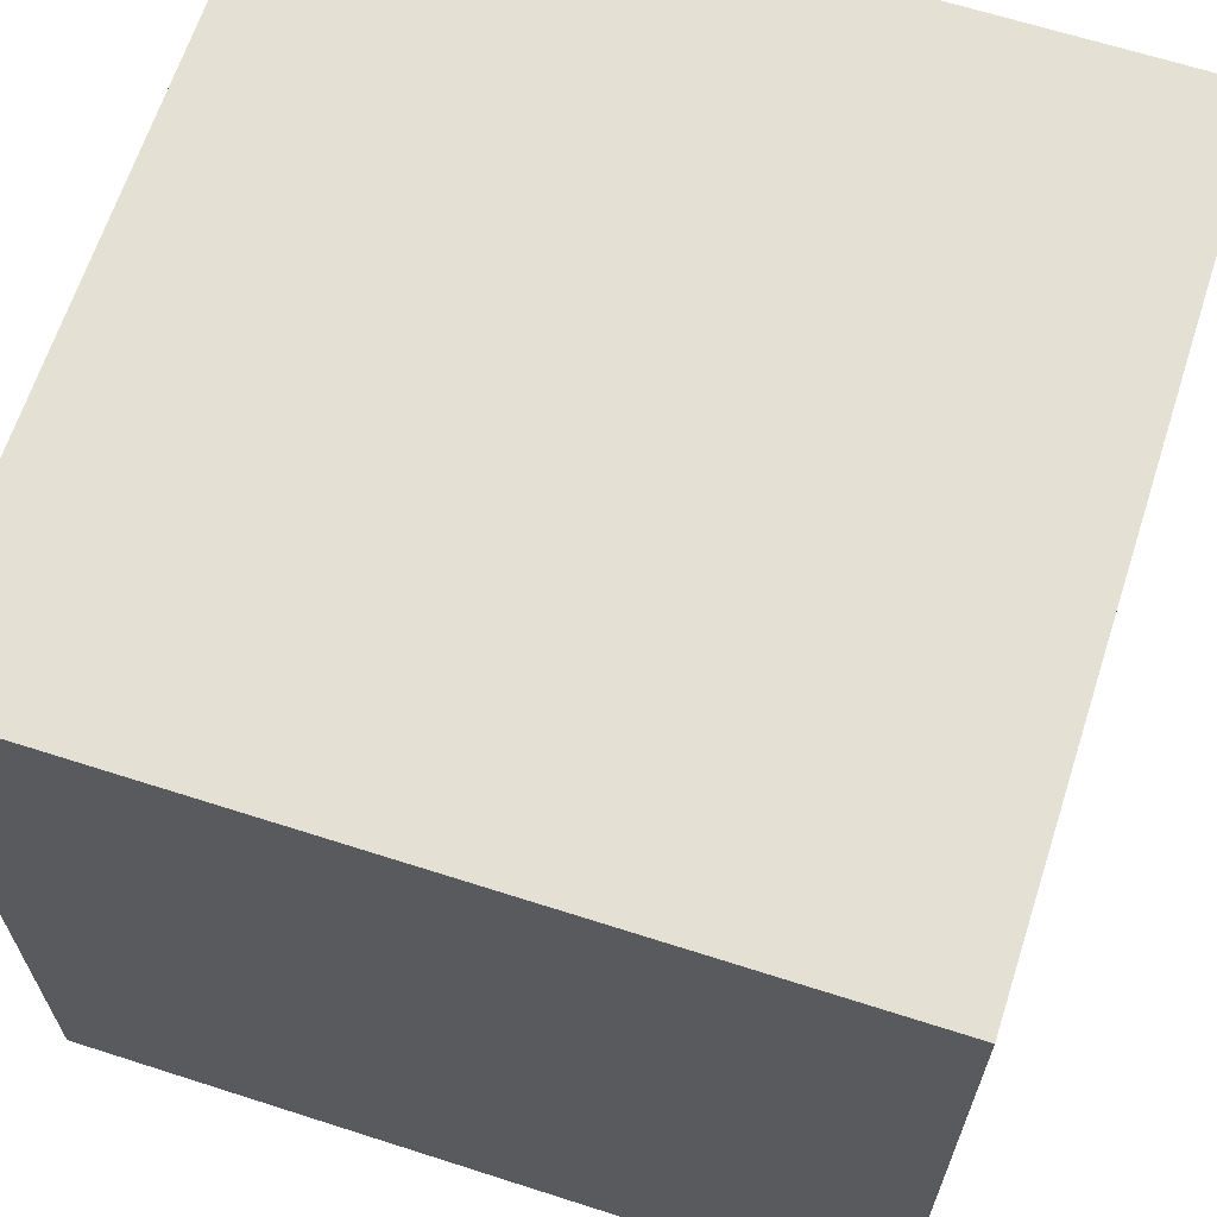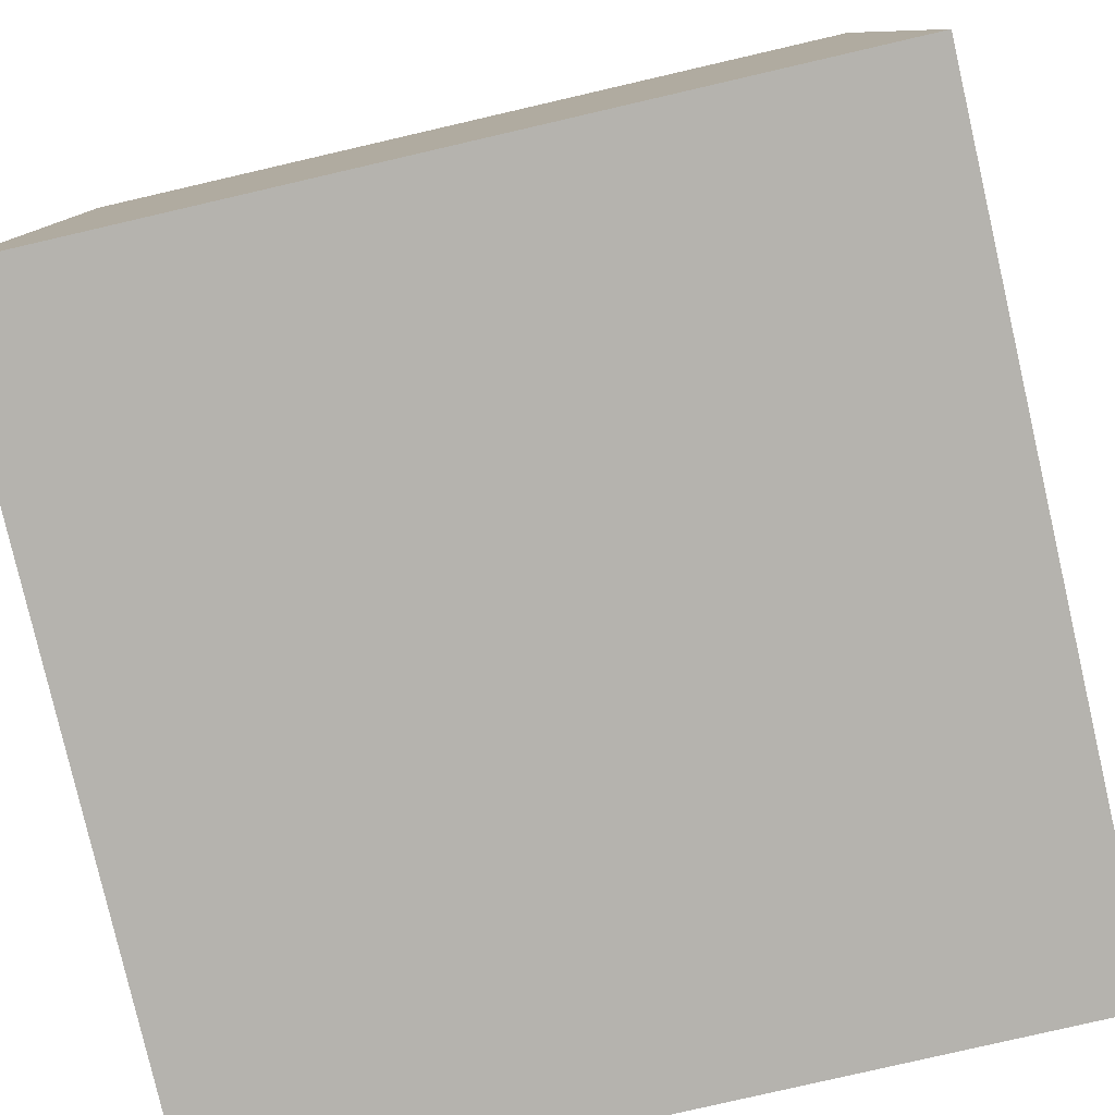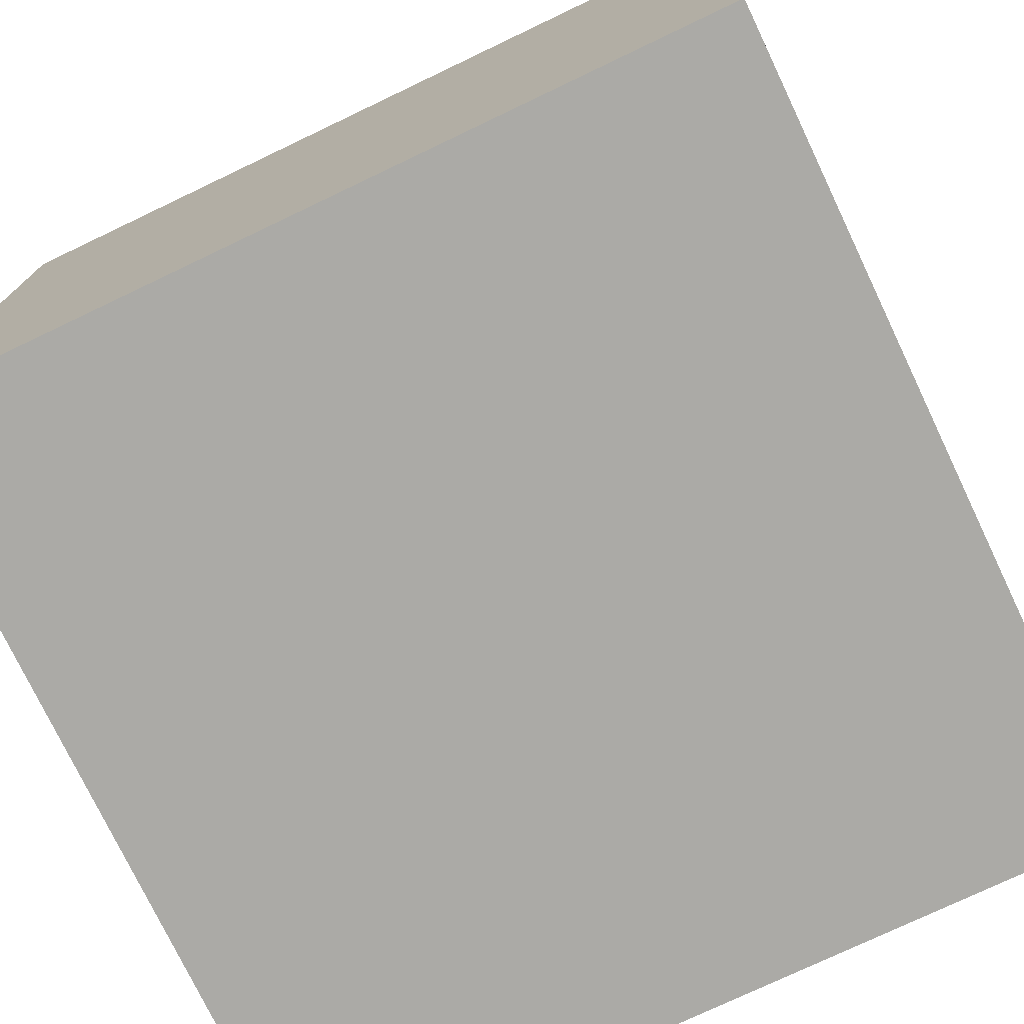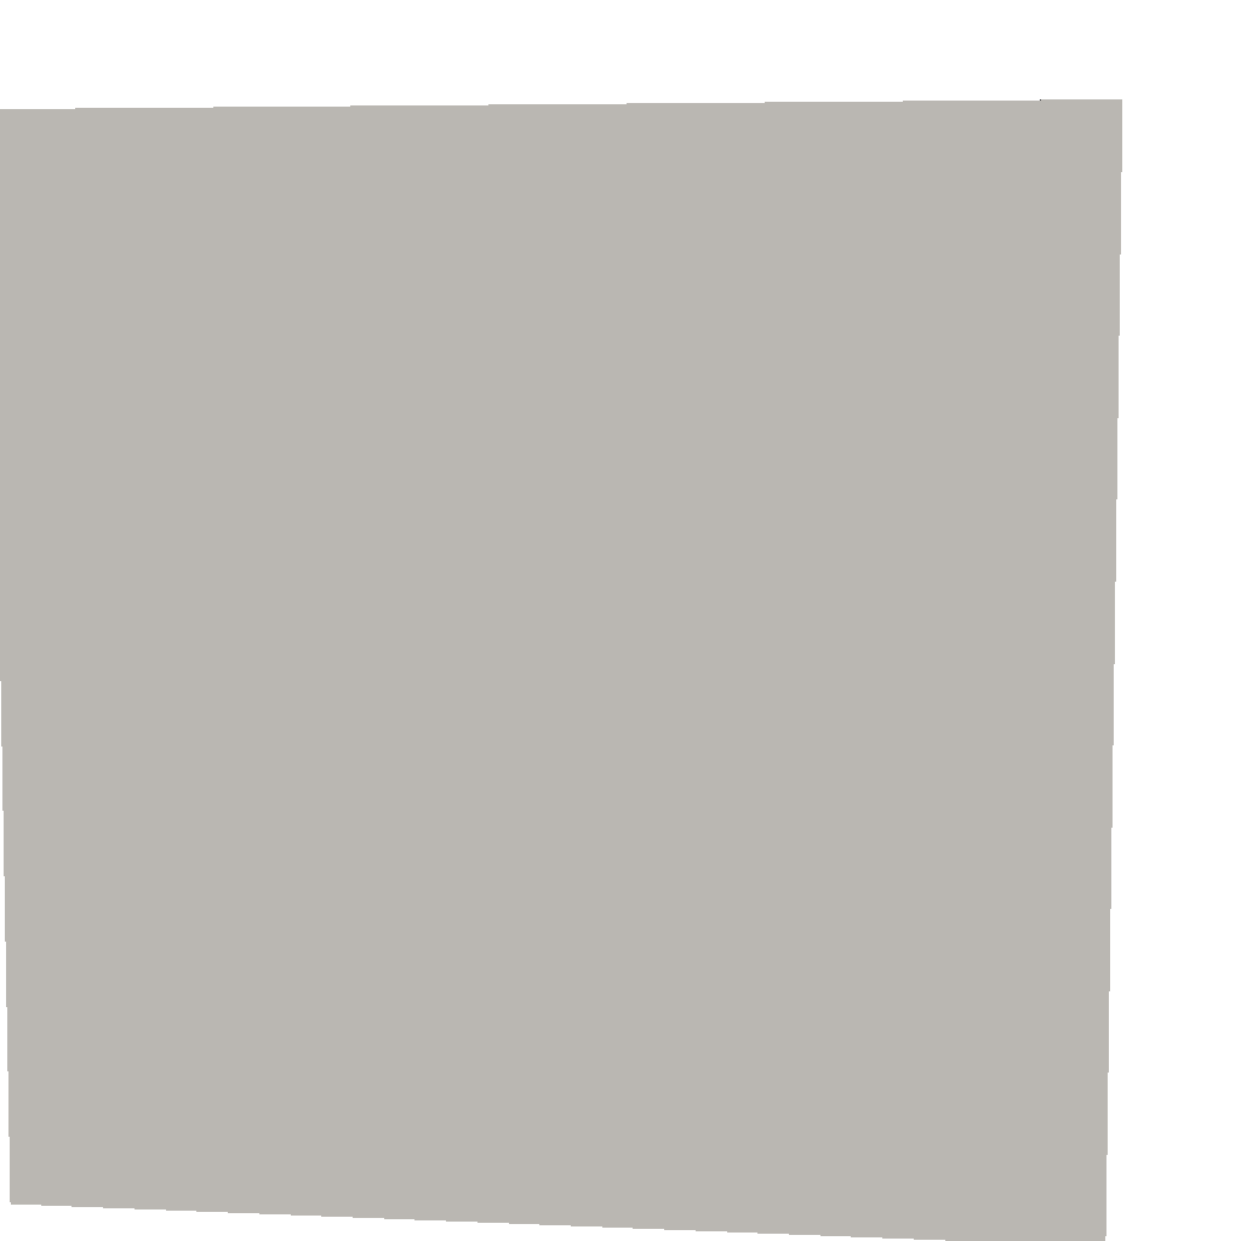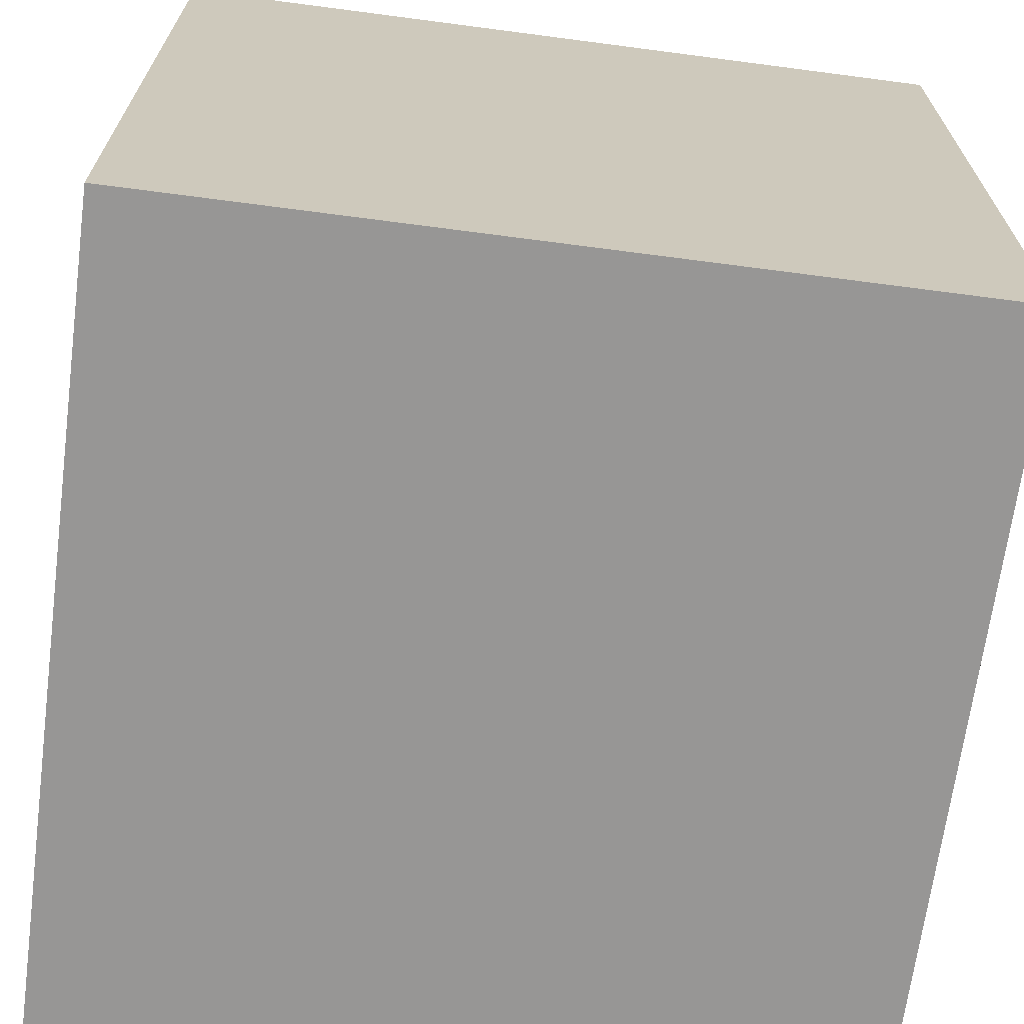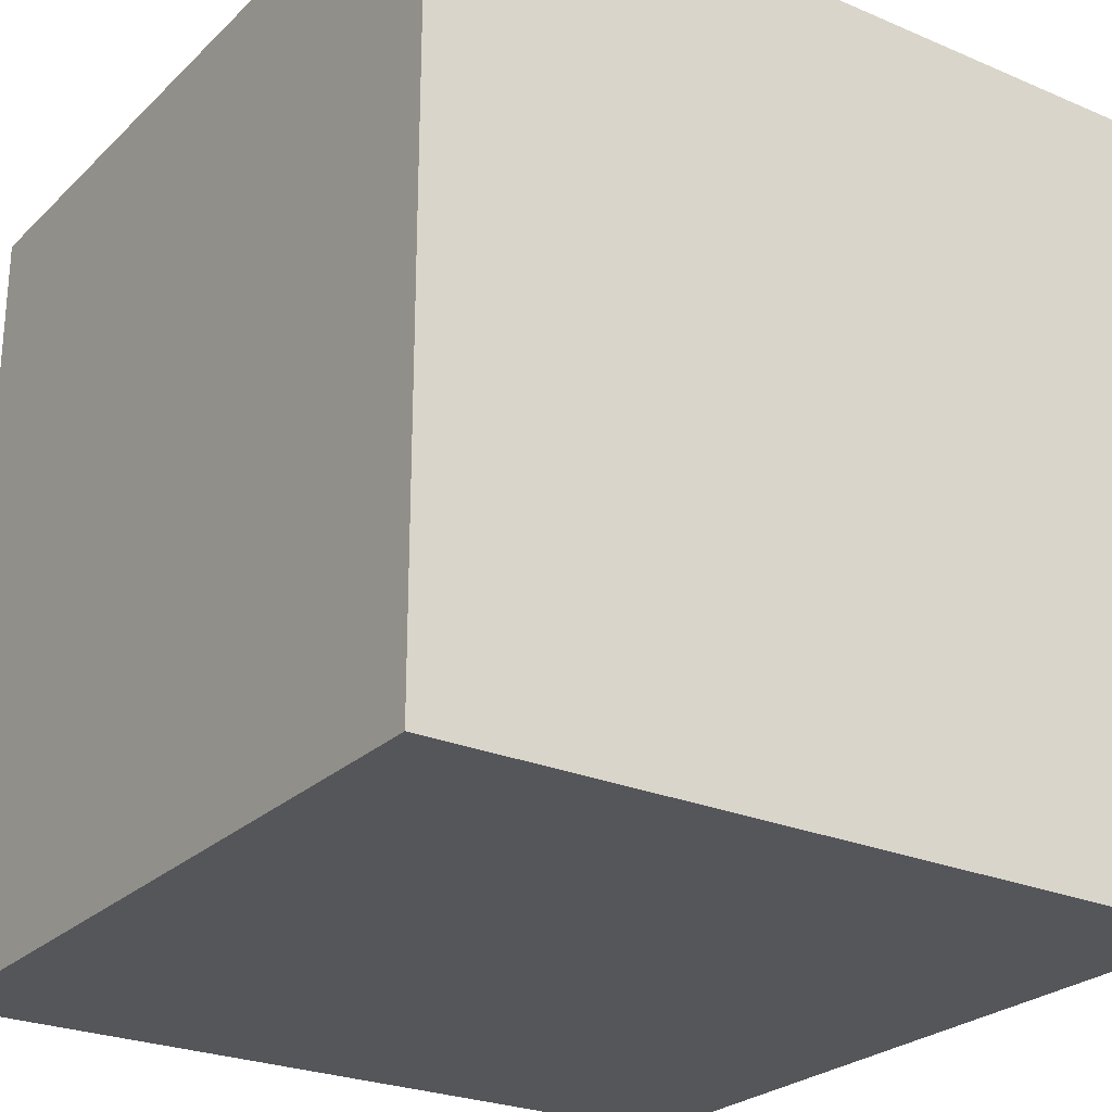
<metadata>
{"format":"obj","ext":"obj","renderer":"f3d","projection":"perspective","resolution":1024,"background":"white","views":[{"elev":65.3,"azim":-72.1,"up":"+Y"},{"elev":-79.9,"azim":13.0,"up":"+Z"},{"elev":-75.7,"azim":25.5,"up":"+Y"},{"elev":5.5,"azim":7.8,"up":"+Z"},{"elev":-67.9,"azim":82.5,"up":"+Z"},{"elev":-25.5,"azim":-34.3,"up":"+Z"}]}
</metadata>
<code>
v -15 -15 0
v -15 15 0
v 15 15 0
v 15 -15 0
v 15 15 30
v -15 -15 30
v -15 15 30
v 15 -15 30
v 15 15 0
v 15 15 30
v 15 -15 30
v 15 -15 0
v -15 15 0
v -15 15 30
v 15 15 30
v 15 15 0
v -15 -15 0
v -15 -15 30
v -15 15 30
v -15 15 0
v 15 -15 0
v 15 -15 30
v -15 -15 30
v -15 -15 0
g Body.box_test.smd.mesh_0
f 3 4 2
f 1 2 4
f 6 8 7
f 5 7 8
f 11 12 10
f 9 10 12
f 15 16 14
f 13 14 16
f 19 20 18
f 17 18 20
f 23 24 22
f 21 22 24

</code>
